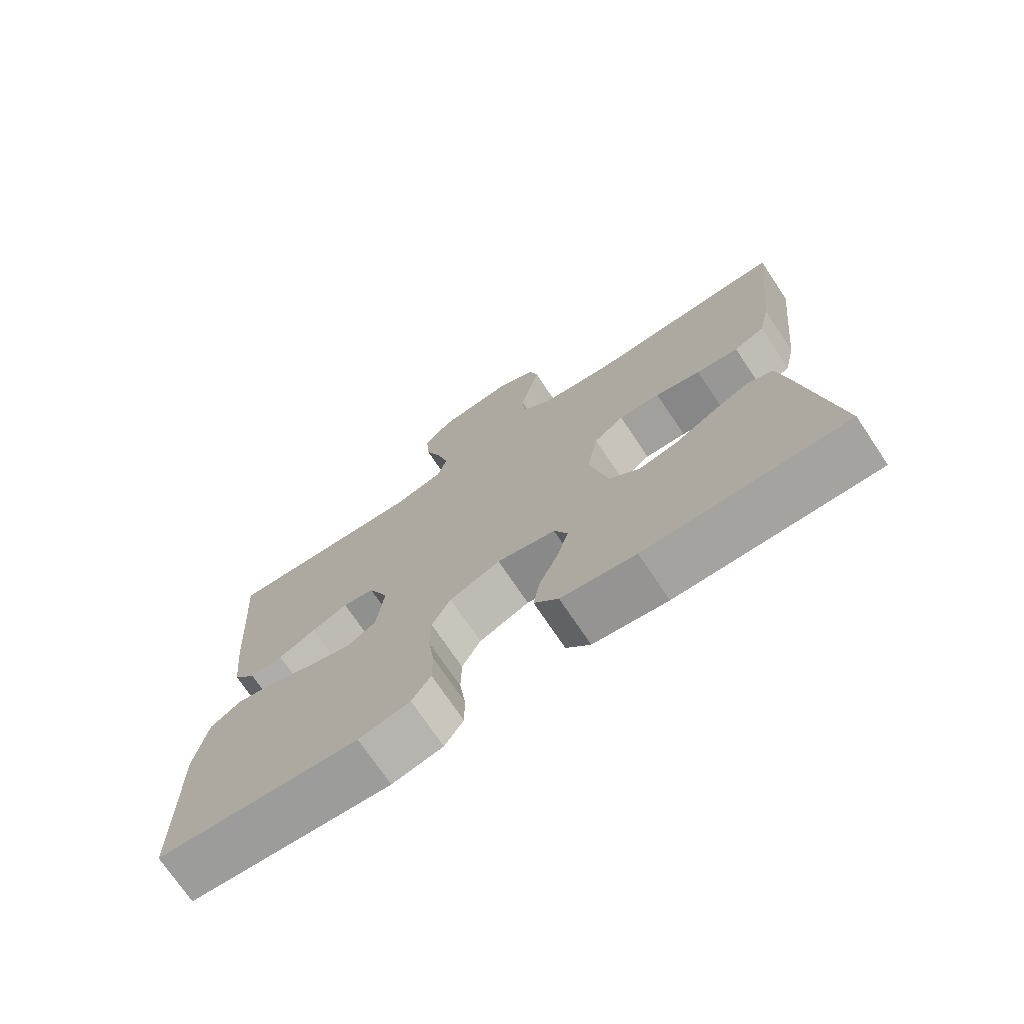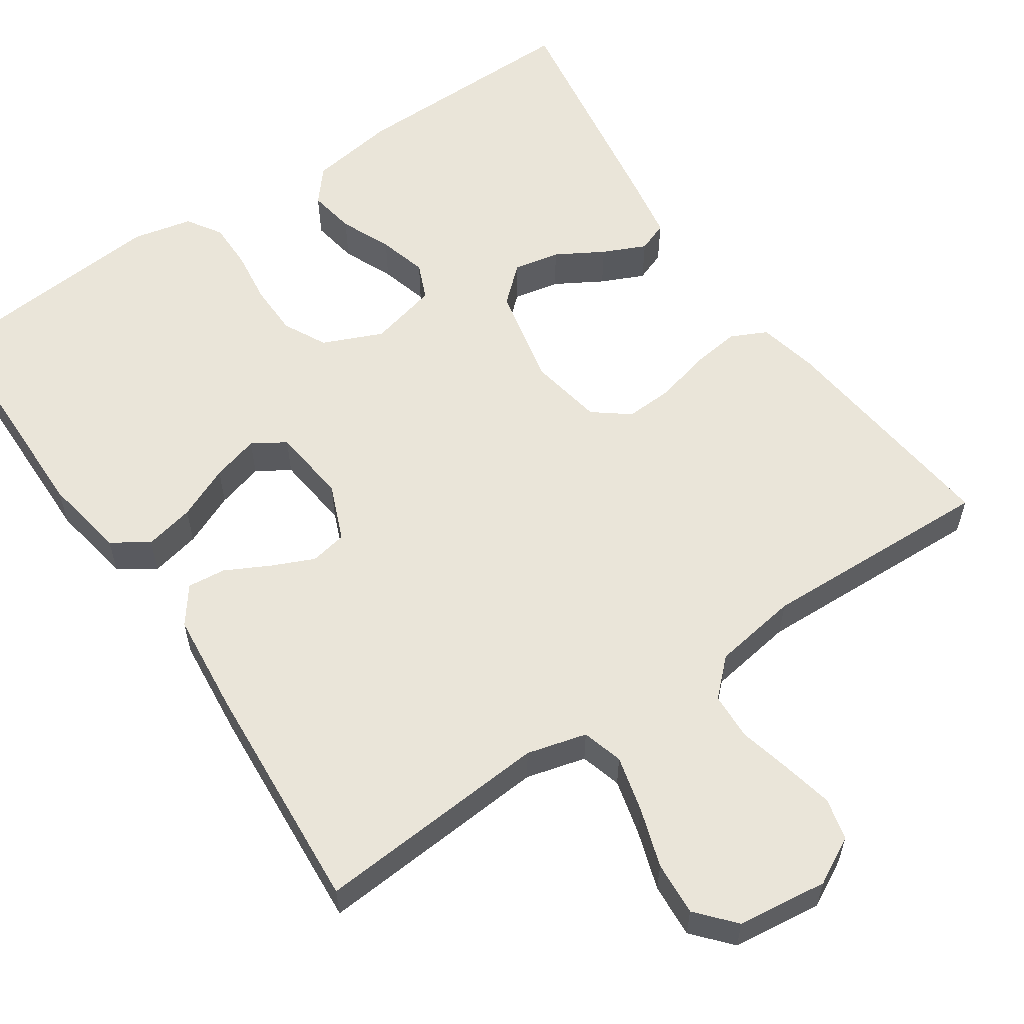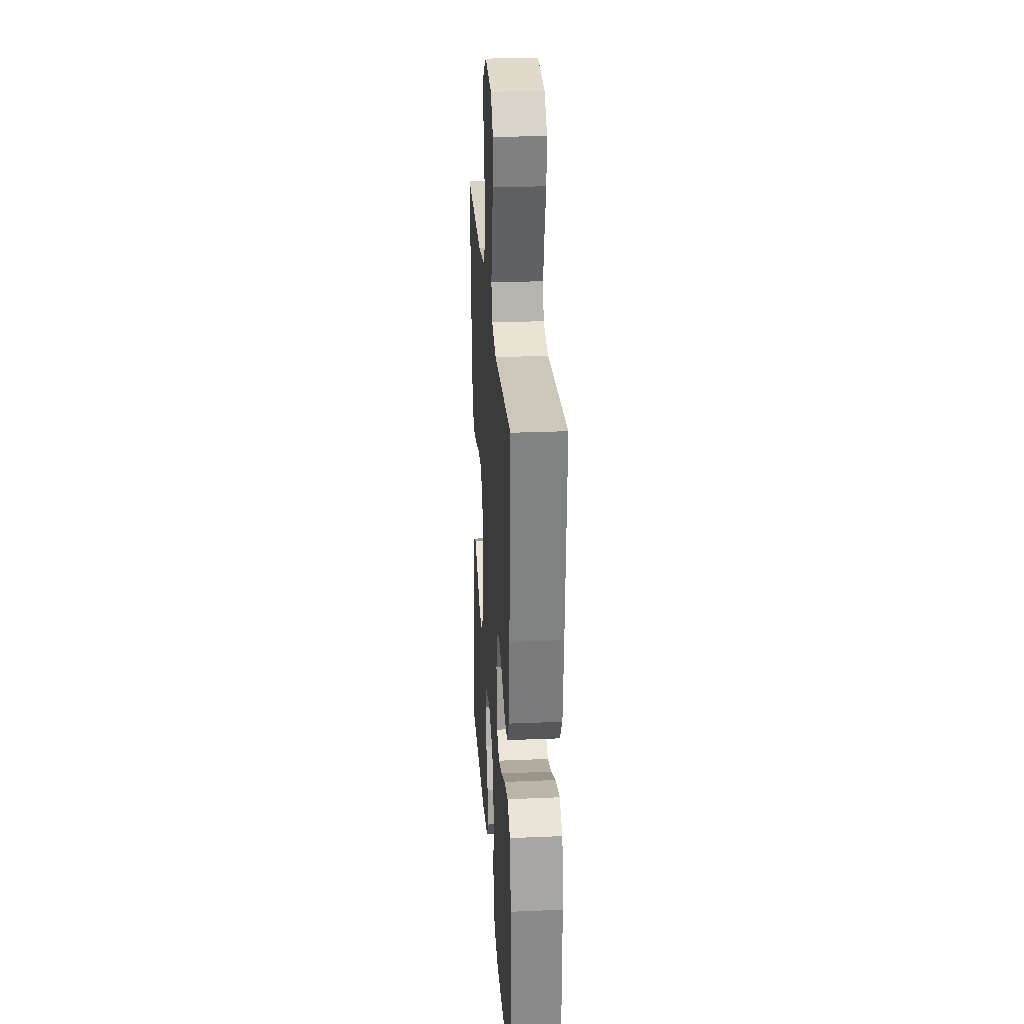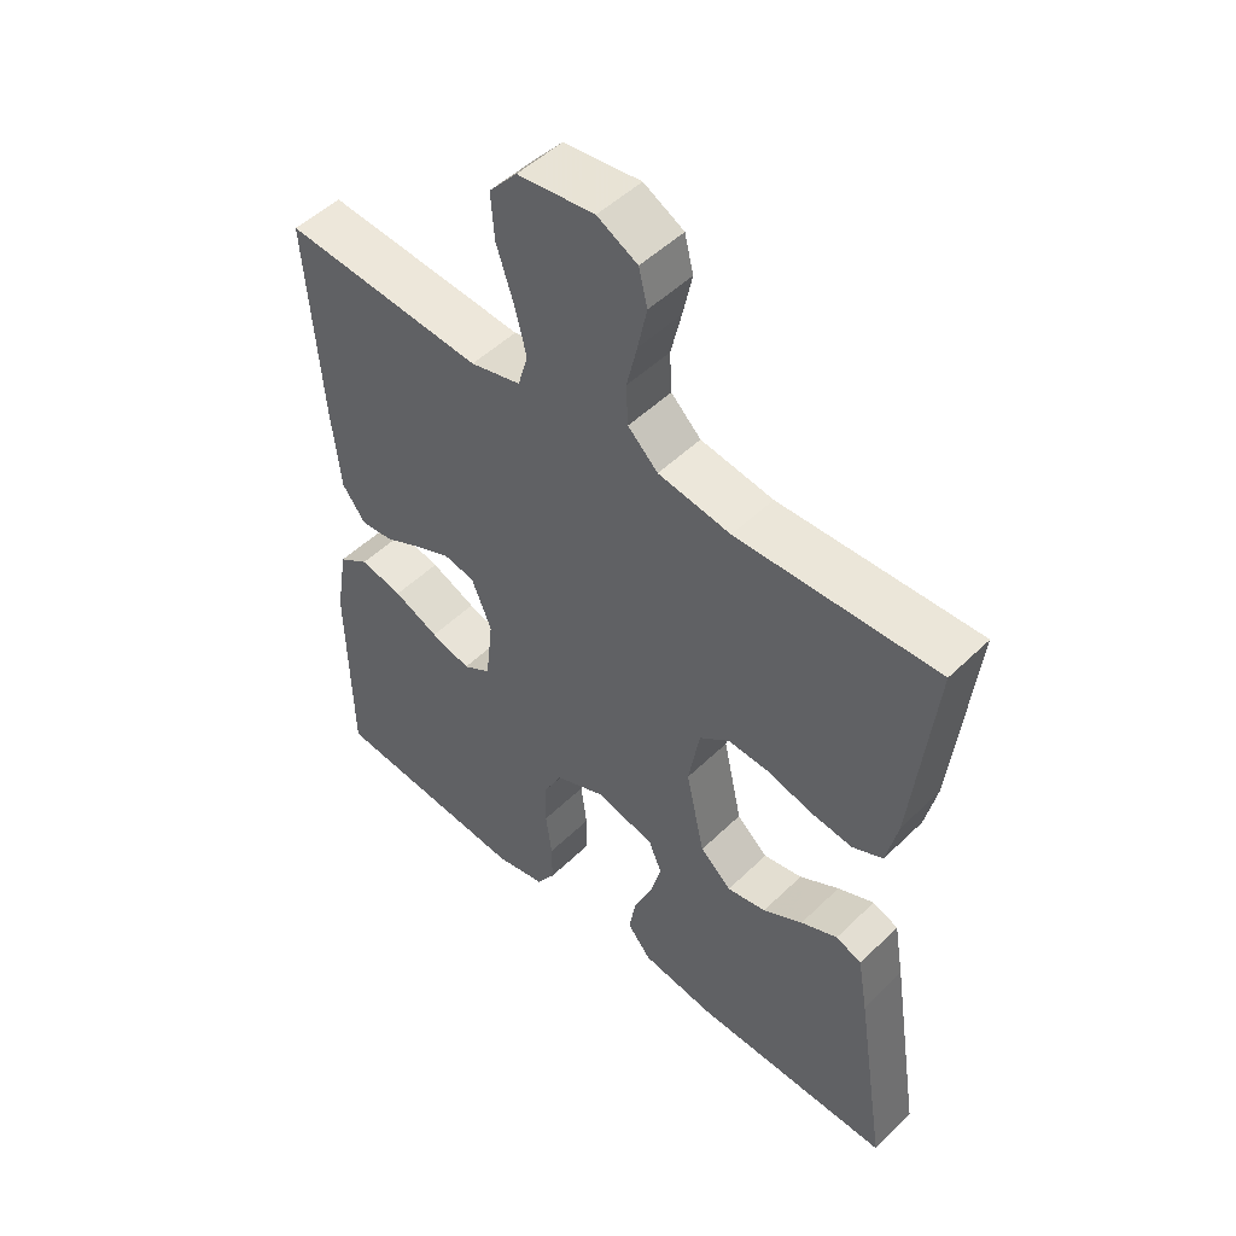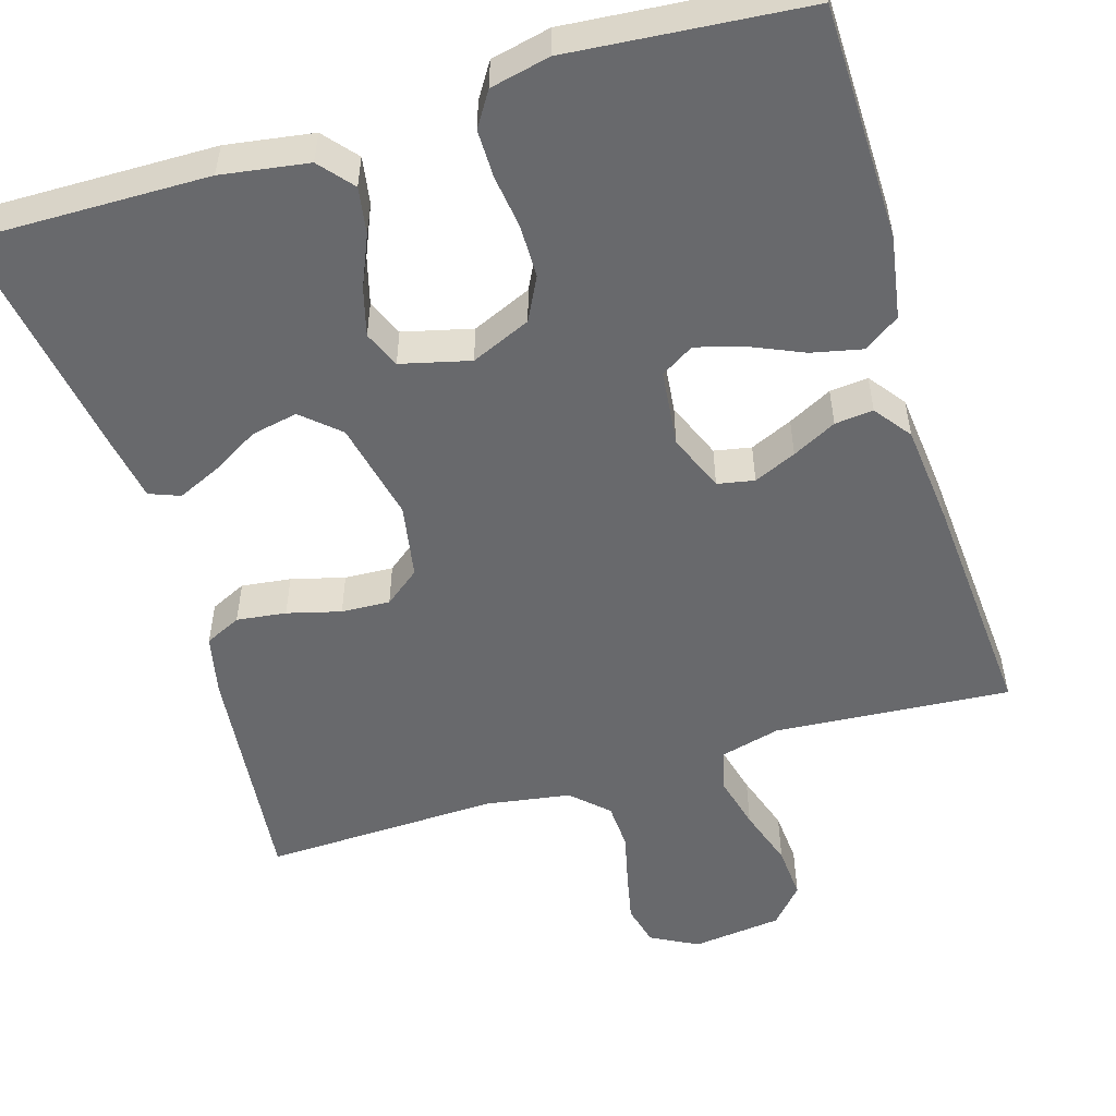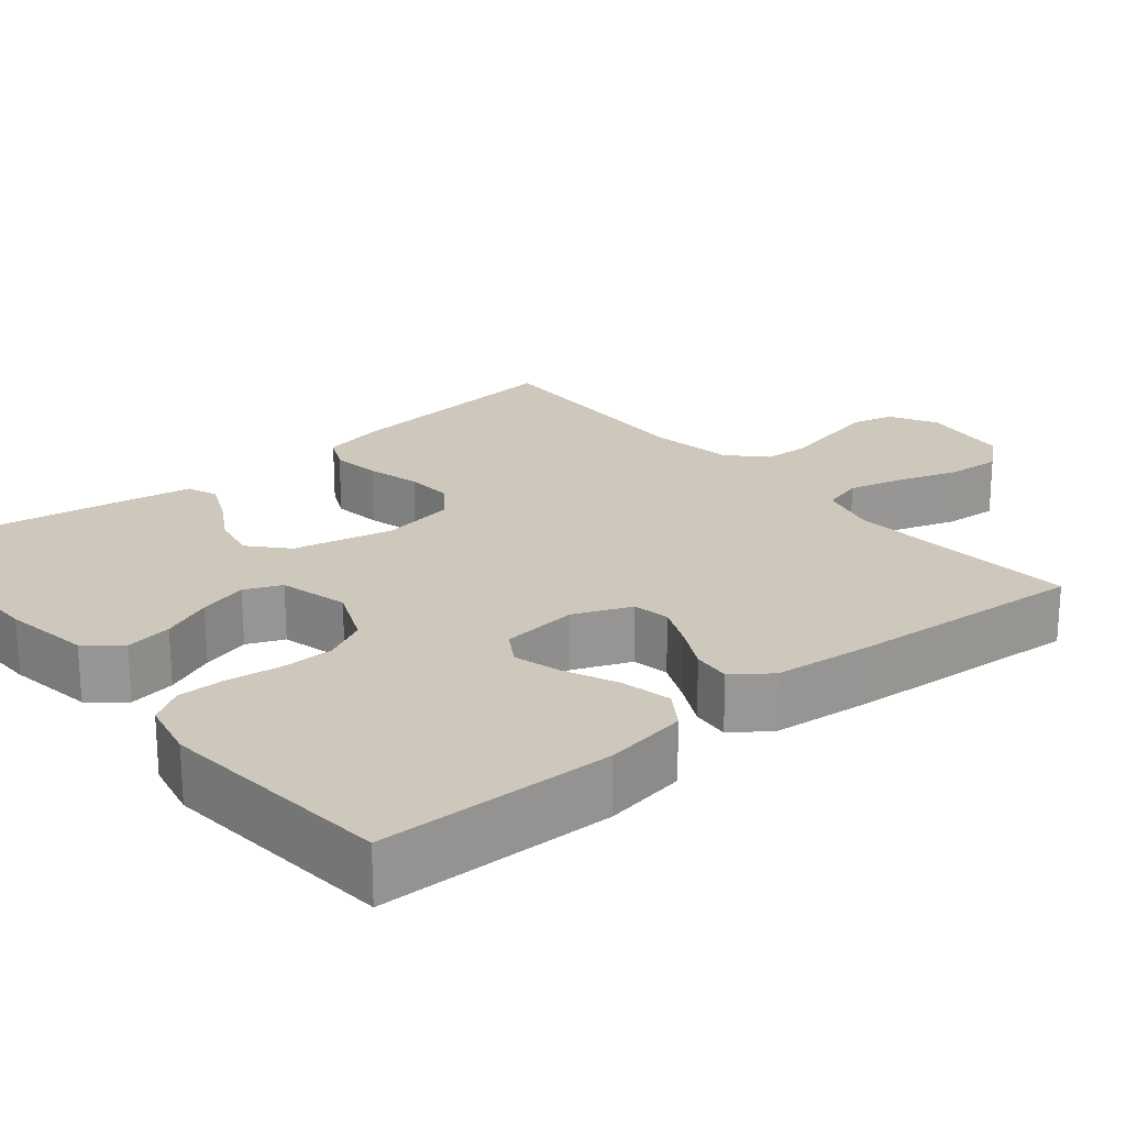
<metadata>
{"format":"obj","ext":"obj","renderer":"f3d","projection":"perspective","resolution":1024,"background":"white","views":[{"elev":-73.4,"azim":33.9,"up":"+Z"},{"elev":58.1,"azim":-34.2,"up":"+Y"},{"elev":26.0,"azim":-93.8,"up":"+Z"},{"elev":50.3,"azim":43.4,"up":"+Z"},{"elev":-52.8,"azim":-163.1,"up":"+Y"},{"elev":22.0,"azim":-129.7,"up":"+Y"}]}
</metadata>
<code>
v -0.5 0.07 -0.5
v -0.504 0.07 -0.2
v -0.486 0.07 -0.094
v -0.44 0.07 -0.063
v -0.376 0.07 -0.077
v -0.308 0.07 -0.107
v -0.248 0.07 -0.124
v -0.206 0.07 -0.098
v -0.195 0.07 0
v -0.225 0.07 0.073
v -0.272 0.07 0.082
v -0.326 0.07 0.058
v -0.382 0.07 0.029
v -0.431 0.07 0.024
v -0.466 0.07 0.071
v -0.479 0.07 0.2
v -0.5 0.07 0.5
v -0.2 0.07 0.477
v -0.124 0.07 0.497
v -0.109 0.07 0.549
v -0.127 0.07 0.62
v -0.152 0.07 0.696
v -0.157 0.07 0.765
v -0.115 0.07 0.813
v 0 0.07 0.827
v 0.06 0.07 0.795
v 0.073 0.07 0.742
v 0.059 0.07 0.677
v 0.043 0.07 0.61
v 0.046 0.07 0.55
v 0.091 0.07 0.507
v 0.2 0.07 0.49
v 0.5 0.07 0.5
v 0.468 0.07 0.2
v 0.451 0.07 0.123
v 0.405 0.07 0.101
v 0.342 0.07 0.109
v 0.274 0.07 0.127
v 0.212 0.07 0.13
v 0.167 0.07 0.095
v 0.15 0.07 0
v 0.178 0.07 -0.128
v 0.225 0.07 -0.17
v 0.284 0.07 -0.158
v 0.344 0.07 -0.123
v 0.399 0.07 -0.098
v 0.438 0.07 -0.113
v 0.453 0.07 -0.2
v 0.5 0.07 -0.5
v 0.2 0.07 -0.496
v 0.089 0.07 -0.479
v 0.053 0.07 -0.436
v 0.063 0.07 -0.376
v 0.091 0.07 -0.311
v 0.108 0.07 -0.249
v 0.088 0.07 -0.202
v 0 0.07 -0.18
v -0.076 0.07 -0.213
v -0.104 0.07 -0.268
v -0.105 0.07 -0.335
v -0.096 0.07 -0.404
v -0.096 0.07 -0.465
v -0.124 0.07 -0.509
v -0.2 0.07 -0.526
v -0.5 0 -0.5
v -0.504 0 -0.2
v -0.486 0 -0.094
v -0.44 0 -0.063
v -0.376 0 -0.077
v -0.308 0 -0.107
v -0.248 0 -0.124
v -0.206 0 -0.098
v -0.195 0 0
v -0.225 0 0.073
v -0.272 0 0.082
v -0.326 0 0.058
v -0.382 0 0.029
v -0.431 0 0.024
v -0.466 0 0.071
v -0.479 0 0.2
v -0.5 0 0.5
v -0.2 0 0.477
v -0.124 0 0.497
v -0.109 0 0.549
v -0.127 0 0.62
v -0.152 0 0.696
v -0.157 0 0.765
v -0.115 0 0.813
v 0 0 0.827
v 0.06 0 0.795
v 0.073 0 0.742
v 0.059 0 0.677
v 0.043 0 0.61
v 0.046 0 0.55
v 0.091 0 0.507
v 0.2 0 0.49
v 0.5 0 0.5
v 0.468 0 0.2
v 0.451 0 0.123
v 0.405 0 0.101
v 0.342 0 0.109
v 0.274 0 0.127
v 0.212 0 0.13
v 0.167 0 0.095
v 0.15 0 0
v 0.178 0 -0.128
v 0.225 0 -0.17
v 0.284 0 -0.158
v 0.344 0 -0.123
v 0.399 0 -0.098
v 0.438 0 -0.113
v 0.453 0 -0.2
v 0.5 0 -0.5
v 0.2 0 -0.496
v 0.089 0 -0.479
v 0.053 0 -0.436
v 0.063 0 -0.376
v 0.091 0 -0.311
v 0.108 0 -0.249
v 0.088 0 -0.202
v 0 0 -0.18
v -0.076 0 -0.213
v -0.104 0 -0.268
v -0.105 0 -0.335
v -0.096 0 -0.404
v -0.096 0 -0.465
v -0.124 0 -0.509
v -0.2 0 -0.526
f 60 61 62 63
f 59 60 63 64
f 51 52 53 54
f 51 54 55
f 50 51 55
f 49 50 55
f 48 49 55 56
f 44 45 46 47
f 44 47 48
f 43 44 48 56
f 35 36 37 38
f 35 38 39
f 32 33 34 35
f 31 32 35 39
f 30 31 39 40
f 26 27 28 29
f 24 25 26 29
f 24 29 30
f 21 22 23 24
f 20 21 24 30
f 19 20 30 40
f 15 16 17 18
f 12 13 14 15
f 11 12 15 18
f 10 11 18 19
f 3 4 5 6
f 3 6 7
f 2 3 7
f 59 64 1 2
f 58 59 2 7
f 57 58 7 8
f 42 43 56 57
f 41 42 57 8
f 40 41 8 9
f 9 10 19 40
f 127 126 125 124
f 128 127 124 123
f 118 117 116 115
f 119 118 115
f 119 115 114
f 119 114 113
f 120 119 113 112
f 111 110 109 108
f 112 111 108
f 120 112 108 107
f 102 101 100 99
f 103 102 99
f 99 98 97 96
f 103 99 96 95
f 104 103 95 94
f 93 92 91 90
f 93 90 89 88
f 94 93 88
f 88 87 86 85
f 94 88 85 84
f 104 94 84 83
f 82 81 80 79
f 79 78 77 76
f 82 79 76 75
f 83 82 75 74
f 70 69 68 67
f 71 70 67
f 71 67 66
f 66 65 128 123
f 71 66 123 122
f 72 71 122 121
f 121 120 107 106
f 72 121 106 105
f 73 72 105 104
f 104 83 74 73
f 1 65 66 2
f 2 66 67 3
f 3 67 68 4
f 4 68 69 5
f 5 69 70 6
f 6 70 71 7
f 7 71 72 8
f 8 72 73 9
f 9 73 74 10
f 10 74 75 11
f 11 75 76 12
f 12 76 77 13
f 13 77 78 14
f 14 78 79 15
f 15 79 80 16
f 16 80 81 17
f 17 81 82 18
f 18 82 83 19
f 19 83 84 20
f 20 84 85 21
f 21 85 86 22
f 22 86 87 23
f 23 87 88 24
f 24 88 89 25
f 25 89 90 26
f 26 90 91 27
f 27 91 92 28
f 28 92 93 29
f 29 93 94 30
f 30 94 95 31
f 31 95 96 32
f 32 96 97 33
f 33 97 98 34
f 34 98 99 35
f 35 99 100 36
f 36 100 101 37
f 37 101 102 38
f 38 102 103 39
f 39 103 104 40
f 40 104 105 41
f 41 105 106 42
f 42 106 107 43
f 43 107 108 44
f 44 108 109 45
f 45 109 110 46
f 46 110 111 47
f 47 111 112 48
f 48 112 113 49
f 49 113 114 50
f 50 114 115 51
f 51 115 116 52
f 52 116 117 53
f 53 117 118 54
f 54 118 119 55
f 55 119 120 56
f 56 120 121 57
f 57 121 122 58
f 58 122 123 59
f 59 123 124 60
f 60 124 125 61
f 61 125 126 62
f 62 126 127 63
f 63 127 128 64
f 64 128 65 1

</code>
